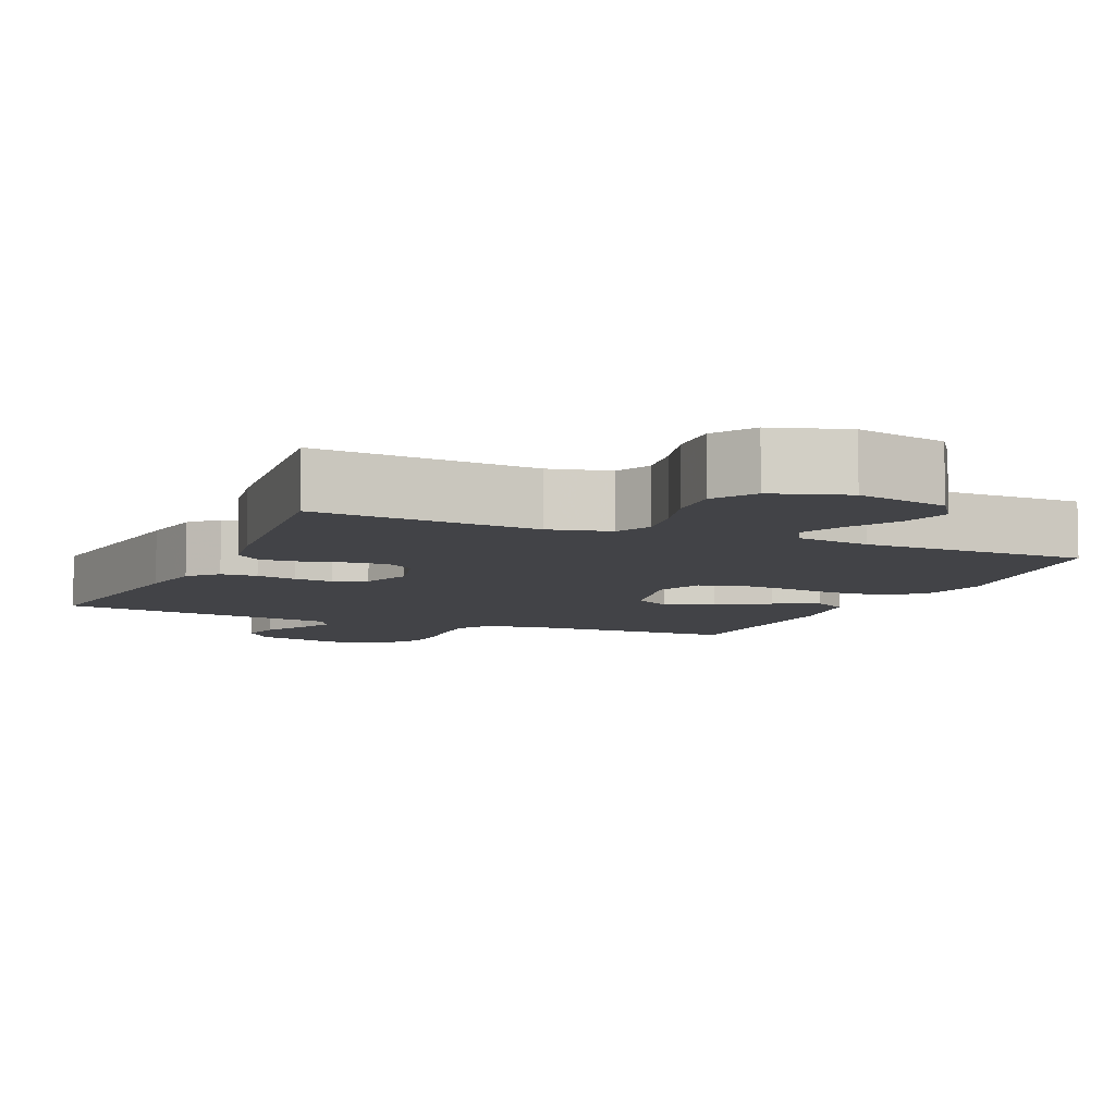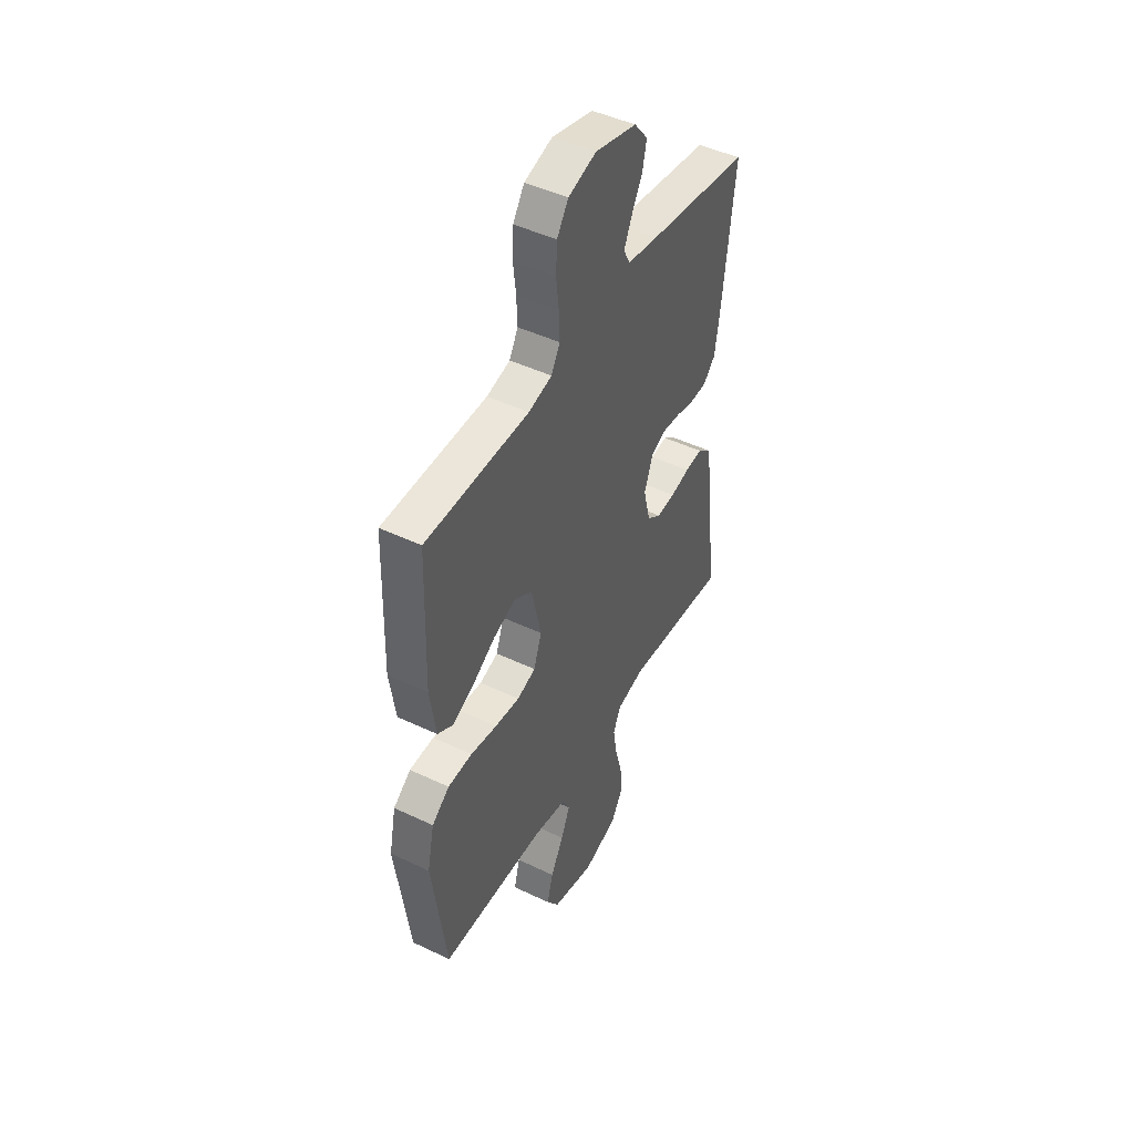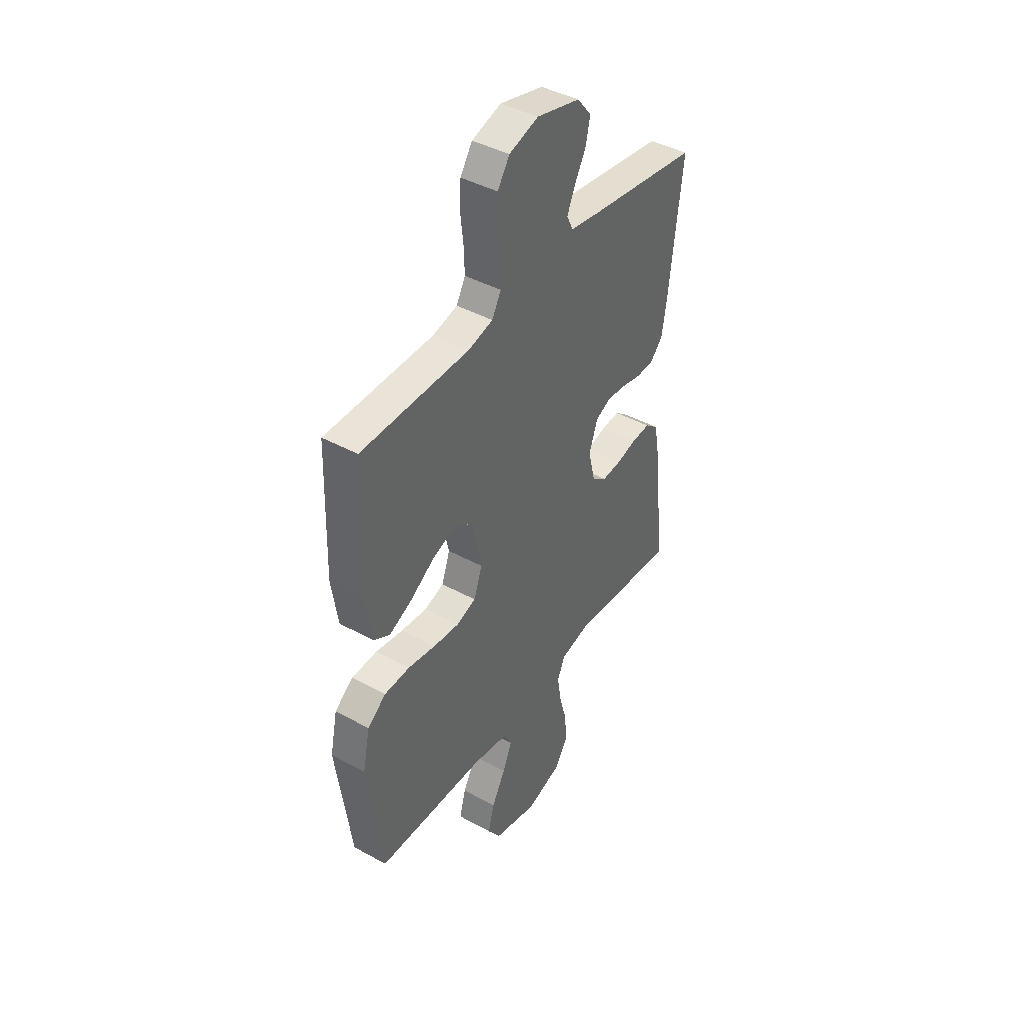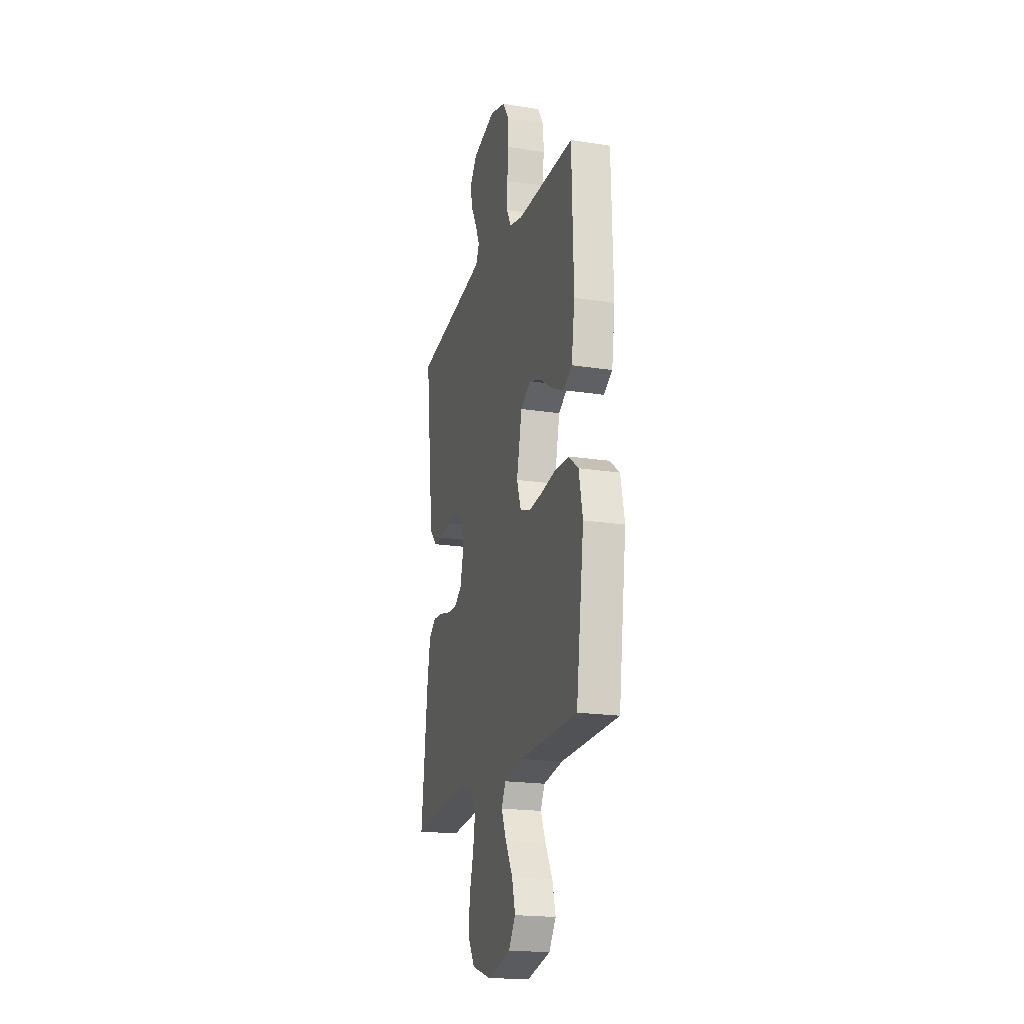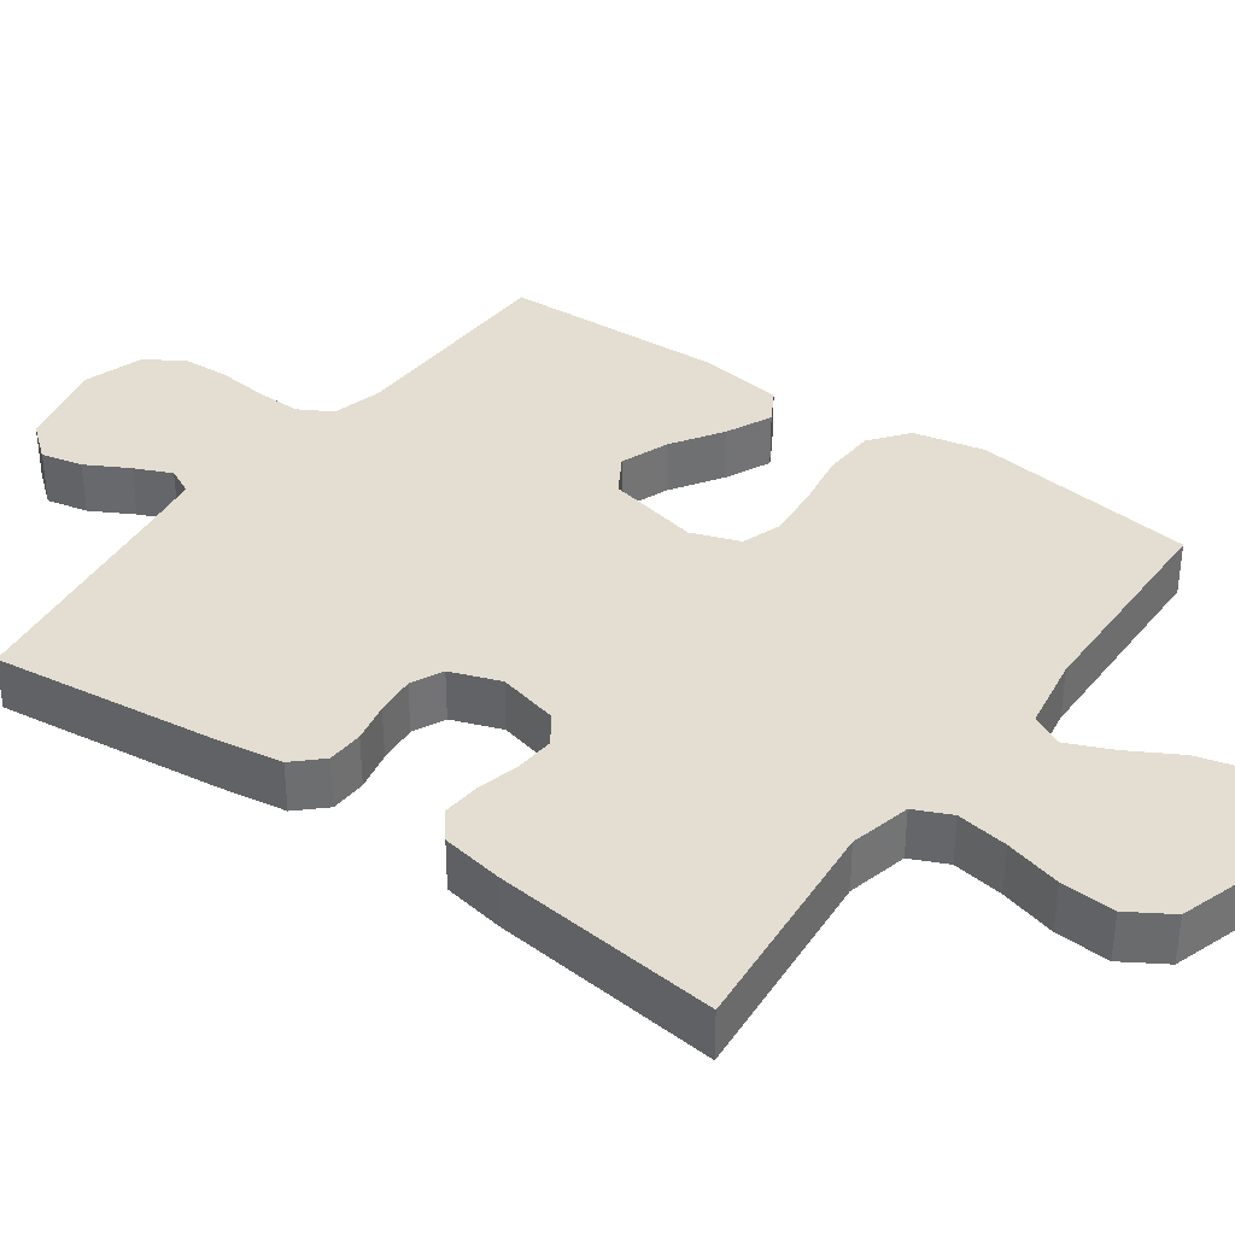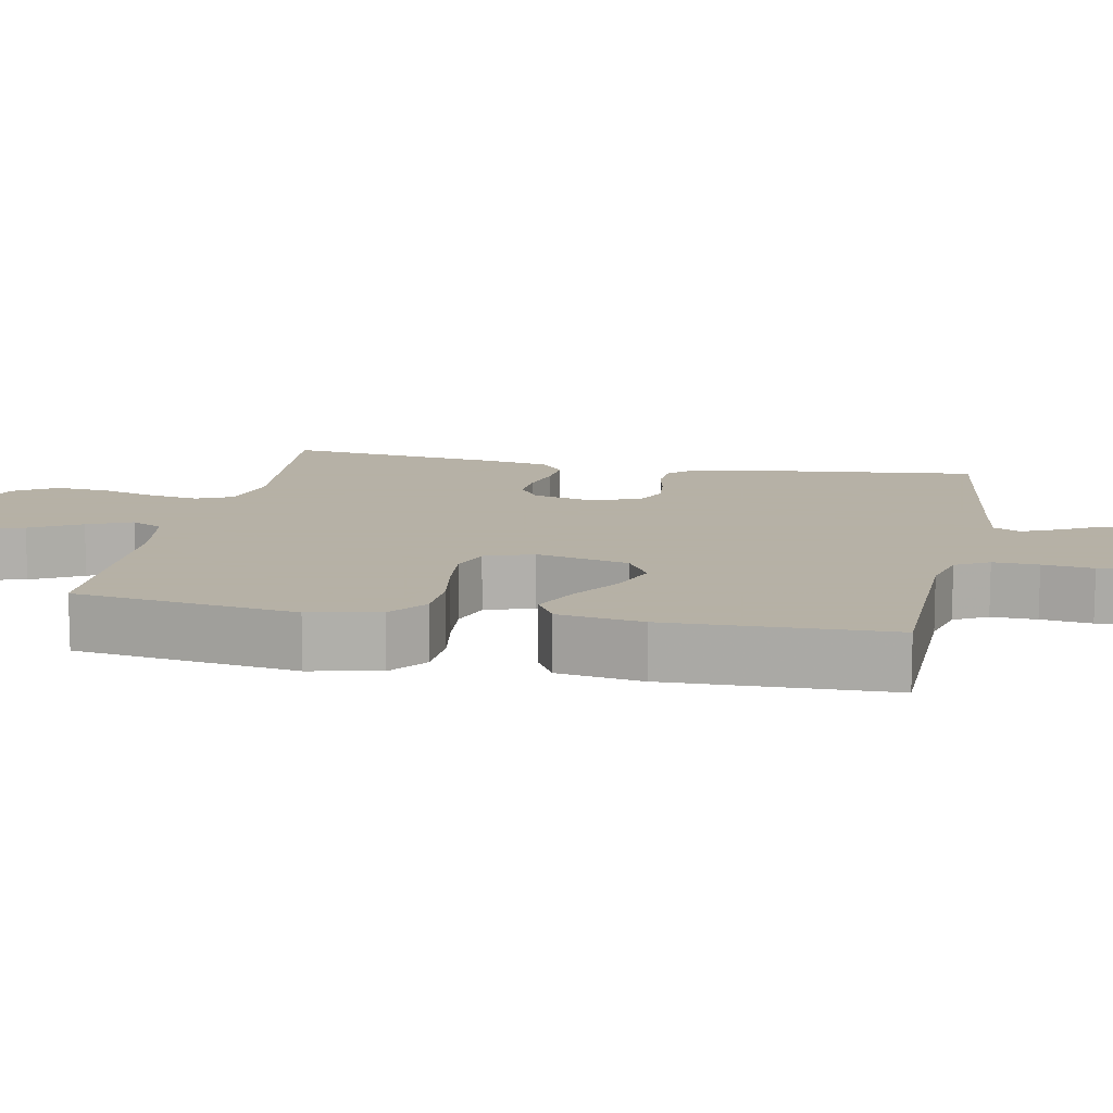
<metadata>
{"format":"obj","ext":"obj","renderer":"f3d","projection":"perspective","resolution":1024,"background":"white","views":[{"elev":-7.4,"azim":156.5,"up":"+Y"},{"elev":46.5,"azim":-61.5,"up":"+Z"},{"elev":42.5,"azim":-56.7,"up":"+Z"},{"elev":-19.6,"azim":-106.2,"up":"+Z"},{"elev":36.3,"azim":125.7,"up":"+Y"},{"elev":12.1,"azim":-78.6,"up":"+Y"}]}
</metadata>
<code>
v -0.5 0.07 0.5
v -0.2 0.07 0.504
v -0.132 0.07 0.521
v -0.107 0.07 0.566
v -0.109 0.07 0.627
v -0.117 0.07 0.695
v -0.114 0.07 0.759
v -0.081 0.07 0.809
v 0 0.07 0.834
v 0.12 0.07 0.804
v 0.159 0.07 0.756
v 0.147 0.07 0.7
v 0.116 0.07 0.643
v 0.094 0.07 0.593
v 0.112 0.07 0.557
v 0.2 0.07 0.543
v 0.5 0.07 0.5
v 0.465 0.07 0.2
v 0.451 0.07 0.109
v 0.416 0.07 0.072
v 0.367 0.07 0.07
v 0.313 0.07 0.082
v 0.26 0.07 0.087
v 0.217 0.07 0.067
v 0.193 0.07 0
v 0.213 0.07 -0.081
v 0.253 0.07 -0.109
v 0.307 0.07 -0.105
v 0.363 0.07 -0.091
v 0.414 0.07 -0.087
v 0.451 0.07 -0.117
v 0.466 0.07 -0.2
v 0.5 0.07 -0.5
v 0.2 0.07 -0.472
v 0.119 0.07 -0.491
v 0.097 0.07 -0.54
v 0.108 0.07 -0.608
v 0.129 0.07 -0.683
v 0.134 0.07 -0.755
v 0.099 0.07 -0.812
v 0 0.07 -0.843
v -0.123 0.07 -0.813
v -0.159 0.07 -0.76
v -0.142 0.07 -0.695
v -0.104 0.07 -0.627
v -0.078 0.07 -0.567
v -0.1 0.07 -0.524
v -0.2 0.07 -0.507
v -0.5 0.07 -0.5
v -0.541 0.07 -0.2
v -0.521 0.07 -0.105
v -0.47 0.07 -0.066
v -0.399 0.07 -0.063
v -0.322 0.07 -0.076
v -0.25 0.07 -0.083
v -0.196 0.07 -0.065
v -0.173 0.07 0
v -0.201 0.07 0.124
v -0.253 0.07 0.156
v -0.318 0.07 0.132
v -0.386 0.07 0.088
v -0.447 0.07 0.06
v -0.492 0.07 0.086
v -0.509 0.07 0.2
v -0.5 0 0.5
v -0.2 0 0.504
v -0.132 0 0.521
v -0.107 0 0.566
v -0.109 0 0.627
v -0.117 0 0.695
v -0.114 0 0.759
v -0.081 0 0.809
v 0 0 0.834
v 0.12 0 0.804
v 0.159 0 0.756
v 0.147 0 0.7
v 0.116 0 0.643
v 0.094 0 0.593
v 0.112 0 0.557
v 0.2 0 0.543
v 0.5 0 0.5
v 0.465 0 0.2
v 0.451 0 0.109
v 0.416 0 0.072
v 0.367 0 0.07
v 0.313 0 0.082
v 0.26 0 0.087
v 0.217 0 0.067
v 0.193 0 0
v 0.213 0 -0.081
v 0.253 0 -0.109
v 0.307 0 -0.105
v 0.363 0 -0.091
v 0.414 0 -0.087
v 0.451 0 -0.117
v 0.466 0 -0.2
v 0.5 0 -0.5
v 0.2 0 -0.472
v 0.119 0 -0.491
v 0.097 0 -0.54
v 0.108 0 -0.608
v 0.129 0 -0.683
v 0.134 0 -0.755
v 0.099 0 -0.812
v 0 0 -0.843
v -0.123 0 -0.813
v -0.159 0 -0.76
v -0.142 0 -0.695
v -0.104 0 -0.627
v -0.078 0 -0.567
v -0.1 0 -0.524
v -0.2 0 -0.507
v -0.5 0 -0.5
v -0.541 0 -0.2
v -0.521 0 -0.105
v -0.47 0 -0.066
v -0.399 0 -0.063
v -0.322 0 -0.076
v -0.25 0 -0.083
v -0.196 0 -0.065
v -0.173 0 0
v -0.201 0 0.124
v -0.253 0 0.156
v -0.318 0 0.132
v -0.386 0 0.088
v -0.447 0 0.06
v -0.492 0 0.086
v -0.509 0 0.2
f 63 64 1 2
f 60 61 62 63
f 59 60 63 2
f 58 59 2 3
f 57 58 3 4
f 51 52 53 54
f 51 54 55
f 48 49 50 51
f 47 48 51 55
f 46 47 55 56
f 42 43 44 45
f 42 45 46
f 41 42 46
f 37 38 39 40
f 36 37 40 41
f 31 32 33 34
f 31 34 35
f 28 29 30 31
f 27 28 31 35
f 26 27 35 36
f 19 20 21 22
f 19 22 23
f 16 17 18 19
f 15 16 19 23
f 14 15 23 24
f 10 11 12 13
f 10 13 14
f 9 10 14
f 5 6 7 8
f 4 5 8 9
f 57 4 9 14
f 25 26 36 41
f 25 41 46 56
f 25 56 57
f 14 24 25 57
f 66 65 128 127
f 127 126 125 124
f 66 127 124 123
f 67 66 123 122
f 68 67 122 121
f 118 117 116 115
f 119 118 115
f 115 114 113 112
f 119 115 112 111
f 120 119 111 110
f 109 108 107 106
f 110 109 106
f 110 106 105
f 104 103 102 101
f 105 104 101 100
f 98 97 96 95
f 99 98 95
f 95 94 93 92
f 99 95 92 91
f 100 99 91 90
f 86 85 84 83
f 87 86 83
f 83 82 81 80
f 87 83 80 79
f 88 87 79 78
f 77 76 75 74
f 78 77 74
f 78 74 73
f 72 71 70 69
f 73 72 69 68
f 78 73 68 121
f 105 100 90 89
f 120 110 105 89
f 121 120 89
f 121 89 88 78
f 1 65 66 2
f 2 66 67 3
f 3 67 68 4
f 4 68 69 5
f 5 69 70 6
f 6 70 71 7
f 7 71 72 8
f 8 72 73 9
f 9 73 74 10
f 10 74 75 11
f 11 75 76 12
f 12 76 77 13
f 13 77 78 14
f 14 78 79 15
f 15 79 80 16
f 16 80 81 17
f 17 81 82 18
f 18 82 83 19
f 19 83 84 20
f 20 84 85 21
f 21 85 86 22
f 22 86 87 23
f 23 87 88 24
f 24 88 89 25
f 25 89 90 26
f 26 90 91 27
f 27 91 92 28
f 28 92 93 29
f 29 93 94 30
f 30 94 95 31
f 31 95 96 32
f 32 96 97 33
f 33 97 98 34
f 34 98 99 35
f 35 99 100 36
f 36 100 101 37
f 37 101 102 38
f 38 102 103 39
f 39 103 104 40
f 40 104 105 41
f 41 105 106 42
f 42 106 107 43
f 43 107 108 44
f 44 108 109 45
f 45 109 110 46
f 46 110 111 47
f 47 111 112 48
f 48 112 113 49
f 49 113 114 50
f 50 114 115 51
f 51 115 116 52
f 52 116 117 53
f 53 117 118 54
f 54 118 119 55
f 55 119 120 56
f 56 120 121 57
f 57 121 122 58
f 58 122 123 59
f 59 123 124 60
f 60 124 125 61
f 61 125 126 62
f 62 126 127 63
f 63 127 128 64
f 64 128 65 1

</code>
